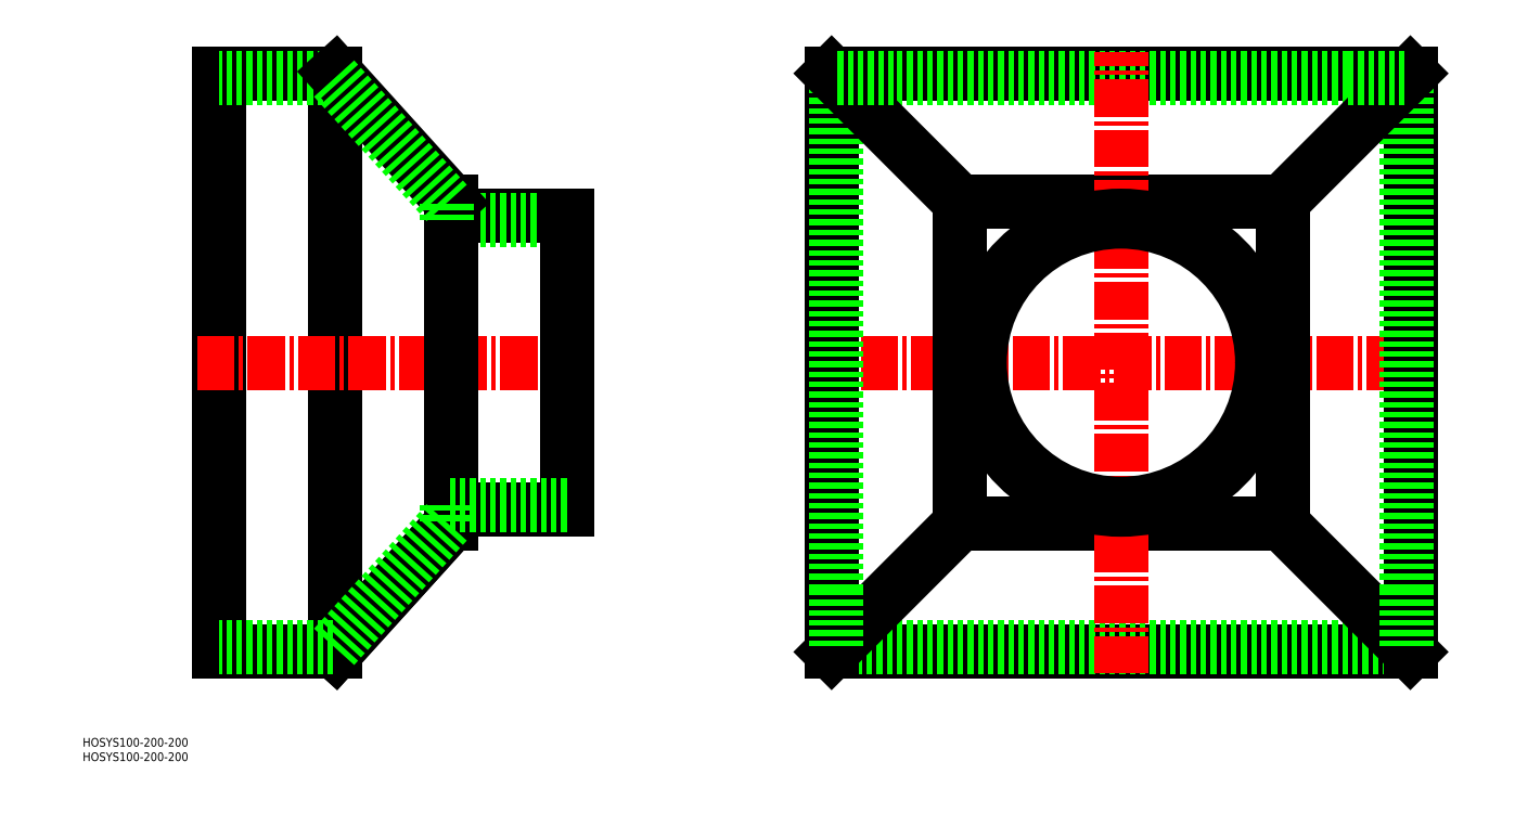
<metadata>
{"format":"dxf","ext":"dxf","renderer":"ezdxf+matplotlib","layout":"modelspace","background":"white","min_lineweight":24,"dpi":150}
</metadata>
<code>
0
SECTION
2
ENTITIES
0
LINE
8
0
10
510
20
268.3
30
0
11
398.4
21
268.3
31
0
0
LINE
8
0
10
554.2
20
312.5
30
0
11
354.2
21
312.5
31
0
0
LINE
8
0
10
532.7
20
311
30
0
11
375.7
21
311
31
0
0
LINE
8
0
10
398.4
20
156.7
30
0
11
510
21
156.7
31
0
0
LINE
8
CENTER
10
346.7
20
212.5
30
0
11
561.7
21
212.5
31
0
0
LINE
8
0
10
354.2
20
112.5
30
0
11
554.2
21
112.5
31
0
0
LINE
8
0
10
355.7
20
114
30
0
11
552.7
21
114
31
0
0
LINE
8
0
10
398.4
20
156.7
30
0
11
354.2
21
112.5
31
0
0
LINE
8
0
10
182.7
20
112.5
30
0
11
222.7
21
156.7
31
0
0
LINE
8
0
10
354.2
20
312.5
30
0
11
354.2
21
112.5
31
0
0
LINE
8
0
10
355.7
20
311
30
0
11
355.7
21
134
31
0
0
LINE
8
0
10
182.7
20
312.5
30
0
11
182.7
21
112.5
31
0
0
LINE
8
0
10
142.7
20
312.5
30
0
11
142.7
21
112.5
31
0
0
LINE
8
0
10
142.7
20
112.5
30
0
11
182.7
21
112.5
31
0
0
LINE
8
0
10
182.7
20
312.5
30
0
11
142.7
21
312.5
31
0
0
LINE
8
0
10
182.1
20
311
30
0
11
142.7
21
311
31
0
0
LINE
8
CENTER
10
270.2
20
212.5
30
0
11
135.2
21
212.5
31
0
0
LINE
8
0
10
262.7
20
263.3
30
0
11
222.7
21
263.3
31
0
0
LINE
8
0
10
262.7
20
261.8
30
0
11
221.2
21
261.8
31
0
0
LINE
8
0
10
222.7
20
268.3
30
0
11
182.7
21
312.5
31
0
0
LINE
8
0
10
222.7
20
156.7
30
0
11
222.7
21
268.3
31
0
0
LINE
8
0
10
221.2
20
261.8
30
0
11
221.2
21
267.8
31
0
0
LINE
8
0
10
262.7
20
161.7
30
0
11
262.7
21
263.3
31
0
0
LINE
8
0
10
398.4
20
268.3
30
0
11
354.2
21
312.5
31
0
0
LINE
8
0
10
398.4
20
156.7
30
0
11
398.4
21
268.3
31
0
0
LINE
8
0
10
510
20
156.7
30
0
11
554.2
21
112.5
31
0
0
LINE
8
0
10
554.2
20
112.5
30
0
11
554.2
21
312.5
31
0
0
LINE
8
0
10
552.7
20
134
30
0
11
552.7
21
311
31
0
0
LINE
8
CENTER
10
454.2
20
105
30
0
11
454.2
21
320
31
0
0
LINE
8
0
10
510
20
268.3
30
0
11
554.2
21
312.5
31
0
0
CIRCLE
8
0
10
454.2
20
212.5
30
0
40
50.8
0
CIRCLE
8
0
10
454.2
20
212.5
30
0
40
48.8
0
LINE
8
0
10
510
20
156.7
30
0
11
510
21
268.3
31
0
0
LINE
8
0
10
262.7
20
161.7
30
0
11
222.7
21
161.7
31
0
0
LINE
8
0
10
222.7
20
156.7
30
0
11
182.7
21
112.5
31
0
0
TEXT
8
0
10
95.4
20
74.81
30
0
40
3
1
HOSYS100-200-200
0
TEXT
8
0
10
95.4
20
79.81
30
0
40
3
1
HOSYS100-200-200
0
LINE
8
0
10
221.2
20
267.8
30
0
11
182.1
21
311
31
0
0
LINE
8
0
10
182.1
20
114
30
0
11
142.7
21
114
31
0
0
LINE
8
0
10
262.7
20
163.2
30
0
11
221.2
21
163.2
31
0
0
LINE
8
0
10
221.2
20
157.3
30
0
11
182.1
21
114
31
0
0
LINE
8
0
10
221.2
20
163.2
30
0
11
221.2
21
157.3
31
0
0
LINE
8
0
10
355.7
20
134
30
0
11
355.7
21
114
31
0
0
LINE
8
0
10
552.7
20
134
30
0
11
552.7
21
114
31
0
0
LINE
8
0
10
532.7
20
311
30
0
11
552.7
21
311
31
0
0
LINE
8
0
10
375.7
20
311
30
0
11
355.7
21
311
31
0
0
VIEWPORT
8
0
10
5.614
20
3.902
30
0
40
9.313
41
6.293
68
     1
69
     1
0
VIEWPORT
8
0
10
5.614
20
3.902
30
0
40
8.982
41
6.243
68
     2
69
     2
0
ENDSEC
0
EOF

</code>
